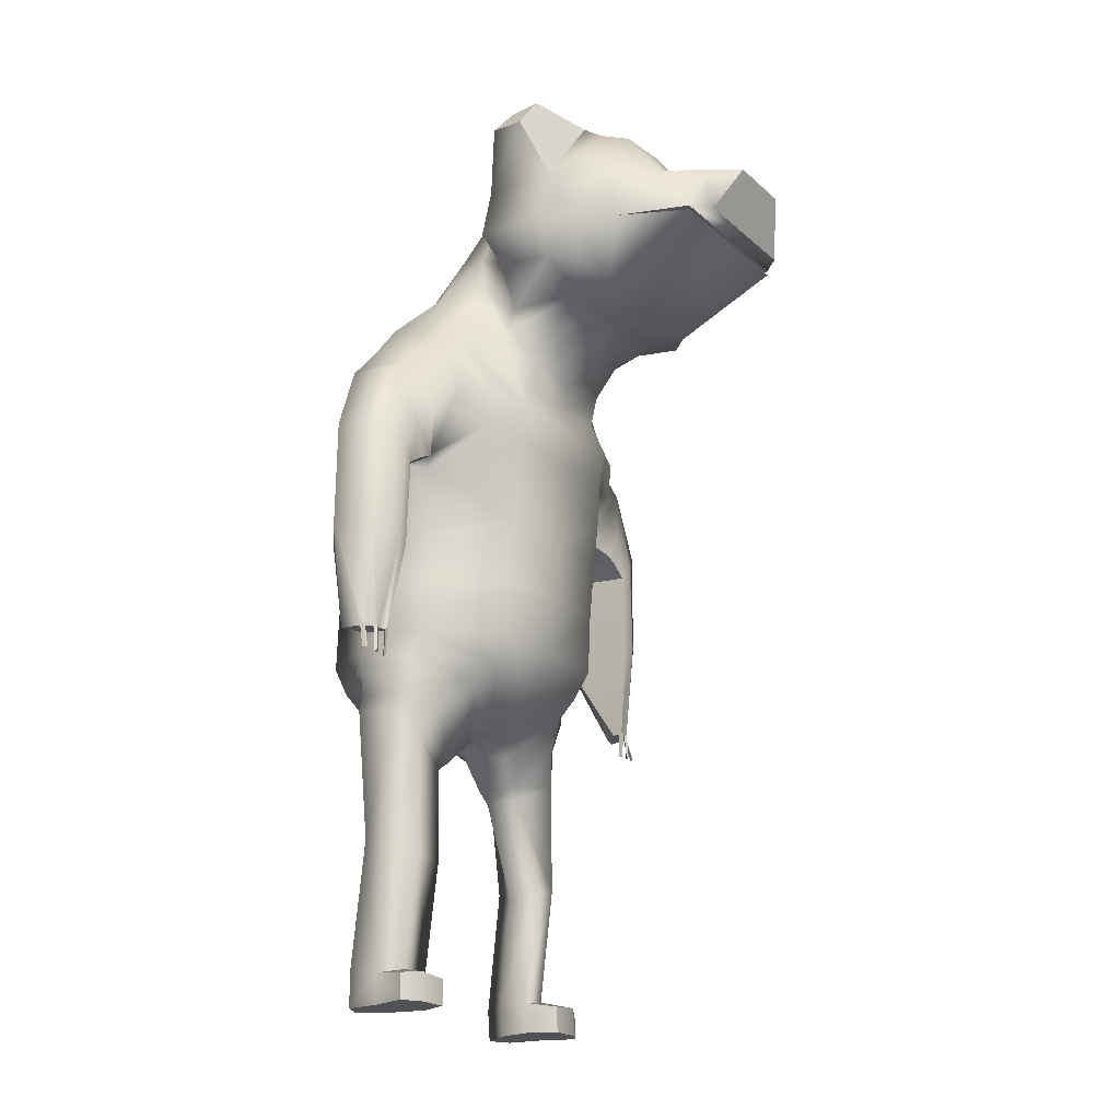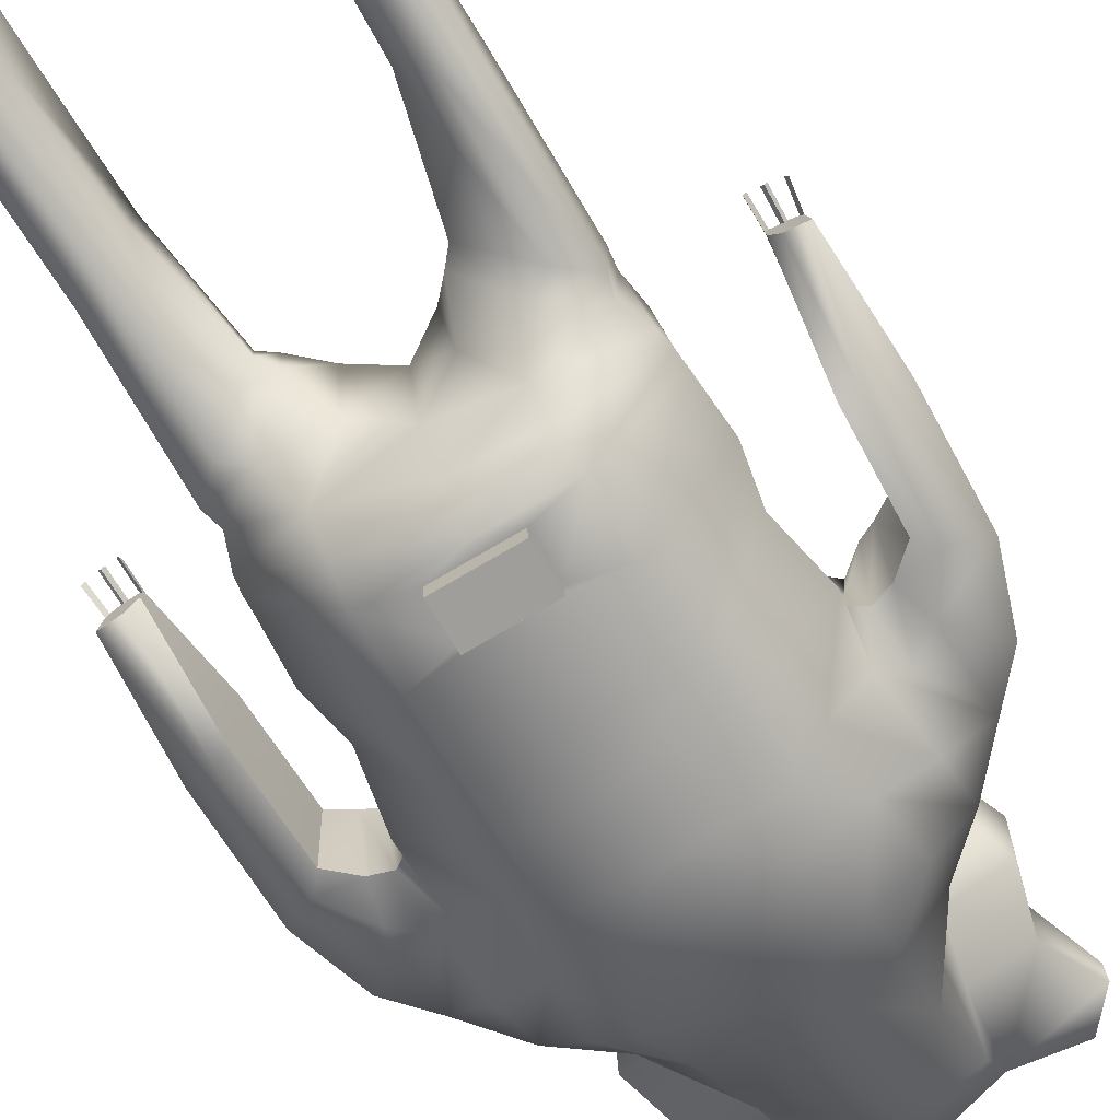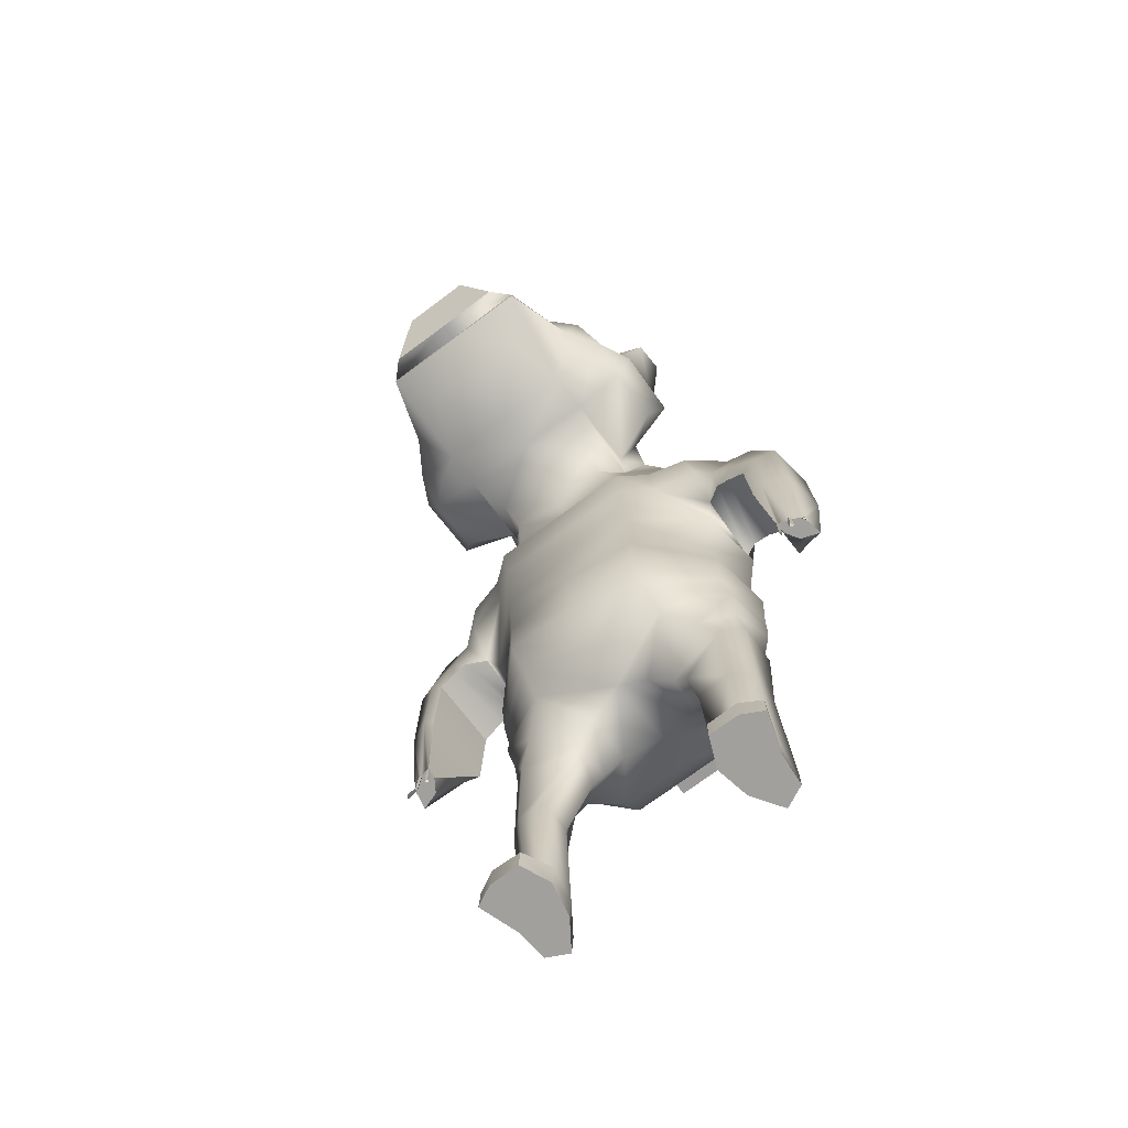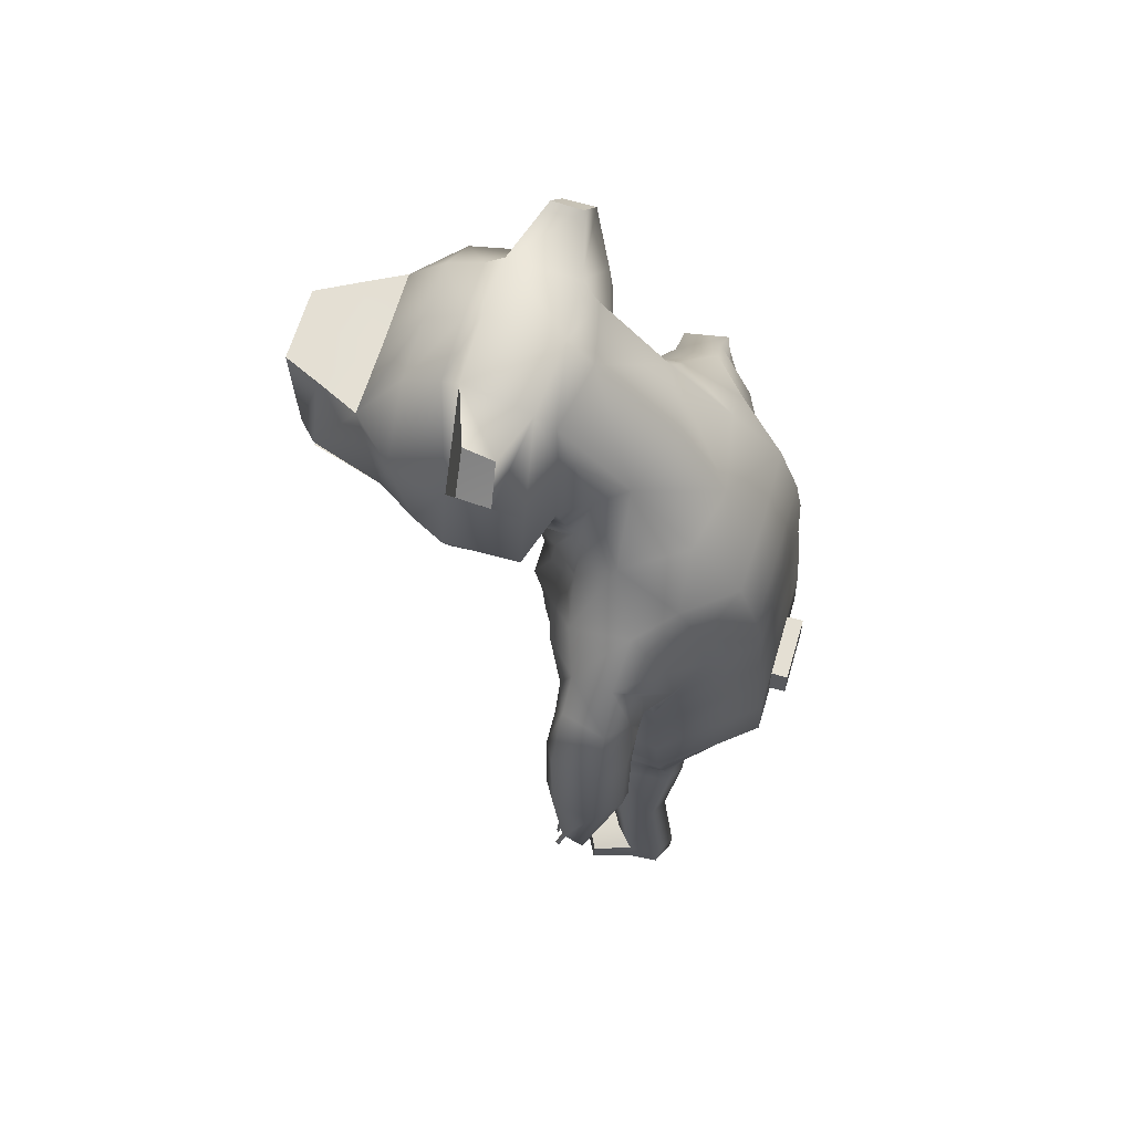
<metadata>
{"format":"obj","ext":"obj","renderer":"f3d","projection":"perspective","resolution":1024,"background":"white","views":[{"elev":-20.7,"azim":-56.8,"up":"+Y"},{"elev":-71.9,"azim":30.8,"up":"+Z"},{"elev":-71.7,"azim":36.9,"up":"+Y"},{"elev":65.7,"azim":106.7,"up":"+Y"}]}
</metadata>
<code>
v  -218.8 3102 425.4
v  -310.6 2997 175.2
v  0 2997 175.2
v  0 3102 425.4
v  -218.8 3460 587
v  0 3460 587
v  0 3460 416.5
v  -301.5 3470 416.5
v  0 3210 587
v  -342.7 3210 587
v  -532.3 3107 -230.3
v  -532.3 3077 8.819
v  -599.3 3242 8.819
v  -593.5 3242 -283.8
v  -310.6 2997 17.41
v  0 2997 17.41
v  -434.5 3229 295.8
v  0 3733 242.7
v  -246.8 3712 242.7
v  -433.8 3077 102.6
v  -535.1 3242 139.4
v  0 3811 93.53
v  -248 3776 98.87
v  0 3840 -278.5
v  -279.5 3772 -248.3
v  -261.5 3823 24.87
v  0 3859 24.87
v  0 3230 660.4
v  0 3447 740.1
v  -145.4 3447 740.1
v  -269.3 3230 660.4
v  -523.1 3483 8.819
v  -532.3 3473 -283.8
v  -342.7 3229 587
v  -473.4 3483 241.2
v  0 3229 587
v  -318.1 3460 -344.9
v  -371.8 3229 -350.2
v  -310.6 3018 -307.6
v  -510.9 3859 -65.24
v  -518.9 3837 -186.2
v  -630.9 3704 -202
v  -626.8 3709 -72.35
v  -264.6 3681 -321.7
v  0 3714 -380.3
v  218.8 3102 425.4
v  310.6 2997 175.2
v  218.8 3460 587
v  301.5 3470 416.5
v  342.7 3210 587
v  532.3 3107 -230.3
v  593.5 3242 -283.8
v  599.3 3242 8.819
v  532.3 3077 8.819
v  310.6 2997 17.41
v  434.5 3229 295.8
v  246.8 3712 242.7
v  535.1 3242 139.4
v  433.8 3077 102.6
v  248 3776 98.87
v  261.5 3823 24.87
v  279.5 3772 -248.3
v  269.3 3230 660.4
v  145.4 3447 740.1
v  532.3 3473 -283.8
v  523.1 3483 8.819
v  342.7 3229 587
v  473.4 3483 241.2
v  318.1 3460 -344.9
v  371.8 3229 -350.2
v  310.6 3018 -307.6
v  510.9 3859 -65.24
v  626.8 3709 -72.35
v  630.9 3704 -202
v  518.9 3837 -186.2
v  264.6 3681 -321.7
v  0 3229 295.8
v  -219.7 2772 -225.9
v  -245.2 2664 -271
v  0 2651 -288.3
v  0 2747 -247.4
v  -369.8 3110 -420
v  -295.9 2921 -363.3
v  -302.3 2856 -1050
v  -310.6 2602 -1135
v  -448.4 2648 -948.1
v  -472.6 2889 -853.6
v  0 2826 -1055
v  0 2602 -1135
v  -243.8 2903 -143.4
v  0 2897 -151.4
v  -318.4 3297 -475.6
v  0 3025 -900.1
v  -290.4 3077 -845.4
v  -265.3 3368 -599
v  0 3368 -708
v  0 2535 -240.2
v  -310.6 2535 -240.2
v  -310.6 2381 -270.5
v  0 2381 -270.5
v  -426.3 2589 -337.5
v  -426.3 2435 -367.8
v  -780.3 2715 -688.9
v  -623 2672 -854.8
v  -594.7 2391 -885
v  -669.9 2473 -784.8
v  0 2447 -1165
v  -310.6 2447 -1165
v  -310.6 2205 -281.2
v  0 2193 -281.9
v  -576.2 2225 -562.5
v  0 2232 -1177
v  0 2059 -1197
v  -310.6 2059 -1197
v  -310.6 2213 -1178
v  -685.4 2224 -465.1
v  -659.1 2276 -791.7
v  -606.1 2236 -807.5
v  -612 2273 -521.5
v  -310.6 1534 -333.6
v  -299.3 1420 -397.7
v  0 1348 -446.9
v  0 1534 -333.6
v  -545.9 1534 -594
v  -553.9 1468 -639.2
v  -310.6 1534 -1228
v  -295.8 1416 -1176
v  -586.1 1475 -864.9
v  -590.2 1534 -854.9
v  0 1534 -1228
v  0 1399 -1116
v  -456.9 2935 -443.8
v  -605.1 2789 -468.4
v  -451.9 2758 -416.4
v  -624.8 2887 -712
v  -452.2 3078 -604.5
v  -589.8 2615 -386.2
v  -613.5 2468 -416.4
v  -448.4 2411 -978.4
v  -568.5 1930 -839.1
v  -620.5 2191 -823.3
v  -524.2 1948 -578.2
v  -221.2 1056 -837.5
v  -155.4 1218 -886.1
v  -136.1 1153 -650.4
v  -233.2 1057 -676.3
v  -410.8 1223 -594.4
v  -478.4 1101 -635.9
v  -283.4 1018 -686.9
v  -264.9 1003 -824.6
v  -445.8 1143 -945
v  -376.5 1196 -948.2
v  -547.9 1291 -676.5
v  -559.9 1216 -713.9
v  -548.6 1235 -901.5
v  -529.9 1305 -900.7
v  -741.1 2665 -520.9
v  -680 2411 -455.4
v  -308.1 1331 -495
v  -561.5 1410 -638.3
v  -293 1322 -1093
v  -575.7 1417 -878.3
v  0 1314 -938.7
v  0 1248 -627.7
v  -560.8 685.2 -710.3
v  -478.5 637 -631.6
v  -453.4 648.5 -889.5
v  -549.4 694.6 -845.6
v  -352.2 609.4 -628.9
v  -357.1 602.2 -768.2
v  -564.6 28.8 -759.6
v  -382.3 28.8 -818.3
v  -354 28.8 -677.4
v  -481.5 28.8 -680.1
v  -553.1 28.8 -896.2
v  -463.9 28.8 -940.5
v  -310.6 2026 -302
v  -310.6 1766 -325.1
v  0 1766 -290.1
v  0 2026 -278.6
v  -559.9 1745 -589.8
v  0 1775 -1220
v  -310.6 1775 -1220
v  -604.2 1741 -850.6
v  -310.8 2684 -309.4
v  -310.6 2825 -324.6
v  -530.7 144.2 -560.9
v  -613.8 134.1 -604.7
v  -616.7 28.8 -600.6
v  -533.6 28.8 -556.8
v  -561.8 154.2 -766.9
v  -550.2 154.2 -903.5
v  -461 154.2 -947.8
v  -379.5 154.2 -825.6
v  -351.1 154.2 -684.7
v  -403.2 134.1 -559.4
v  -406.1 28.8 -555.4
v  -478.6 172.6 -687.4
v  -909.5 2566 -698
v  -865.6 2584 -521.7
v  -770.2 2399 -767.9
v  -770.5 2328 -463
v  -741.9 2198 -463.1
v  -734.5 2253 -788.8
v  -970.1 2300 -506.2
v  -997.6 2307 -698.7
v  -1014 1865 -689.6
v  -986.9 1862 -515.3
v  -879.2 2237 -784.8
v  -896 1830 -784.8
v  -816.6 2150 -465.1
v  -865.7 2214 -455.4
v  -882.5 1818 -455.4
v  -833.4 1787 -465.1
v  -821.9 2175 -791.7
v  -838.7 1799 -791.7
v  0 1739 -1291
v  0 1579 -1295
v  -135.6 1579 -1295
v  -135.6 1739 -1291
v  -135.6 1575 -1226
v  0 1575 -1226
v  -135.6 1735 -1222
v  0 1735 -1222
v  -995.9 1423 -646.5
v  -979.5 1423 -566.4
v  -977.8 1434 -554.4
v  -917.1 1423 -618.4
v  -927.2 1434 -521.3
v  -917 1423 -524.9
v  -886.3 1423 -513.8
v  -874.2 1434 -514.4
v  -875.6 1423 -527
v  -879 1423 -559.8
v  -968.3 1423 -549.2
v  -937.2 1423 -528.9
v  -928.3 1423 -533.9
v  -993 1328 -541.2
v  -981.8 1328 -524.1
v  -991.3 1340 -529.3
v  -875.4 1317 -530.7
v  -873.9 1328 -518
v  -886.1 1317 -517.4
v  -931.8 1321 -526.7
v  -920.5 1321 -517.8
v  -930.7 1332 -514.1
v  -940.7 1321 -521.7
v  219.7 2772 -225.9
v  245.2 2664 -271
v  295.9 2921 -363.3
v  369.8 3110 -420
v  302.3 2856 -1050
v  472.6 2889 -853.6
v  448.4 2648 -948.1
v  310.6 2602 -1135
v  243.8 2903 -143.4
v  318.4 3297 -475.6
v  265.3 3368 -599
v  290.4 3077 -845.4
v  310.6 2381 -270.5
v  310.6 2535 -240.2
v  426.3 2435 -367.8
v  426.3 2589 -337.5
v  780.3 2715 -688.9
v  669.9 2473 -784.8
v  594.7 2391 -885
v  623 2672 -854.8
v  310.6 2447 -1165
v  310.6 2205 -281.2
v  576.2 2225 -562.5
v  310.6 2213 -1178
v  310.6 2059 -1197
v  685.4 2224 -465.1
v  612 2273 -521.5
v  606.1 2236 -807.5
v  659.1 2276 -791.7
v  310.6 1534 -333.6
v  299.3 1420 -397.7
v  545.9 1534 -594
v  553.9 1468 -639.2
v  310.6 1534 -1228
v  590.2 1534 -854.9
v  586.1 1475 -864.9
v  295.8 1416 -1176
v  456.9 2935 -443.8
v  451.9 2758 -416.4
v  605.1 2789 -468.4
v  624.8 2887 -712
v  452.2 3078 -604.5
v  613.5 2468 -416.4
v  589.8 2615 -386.2
v  448.4 2411 -978.4
v  620.5 2191 -823.3
v  568.5 1930 -839.1
v  524.2 1948 -578.2
v  221.2 1056 -837.5
v  233.2 1057 -676.3
v  136.1 1153 -650.4
v  155.4 1218 -886.1
v  283.4 1018 -686.9
v  478.4 1101 -635.9
v  410.8 1223 -594.4
v  264.9 1003 -824.6
v  376.5 1196 -948.2
v  445.8 1143 -945
v  559.9 1216 -713.9
v  547.9 1291 -676.5
v  548.6 1235 -901.5
v  529.9 1305 -900.7
v  741.1 2665 -520.9
v  680 2411 -455.4
v  308.1 1331 -495
v  561.5 1410 -638.3
v  293 1322 -1093
v  575.7 1417 -878.3
v  478.5 637 -631.6
v  560.8 685.2 -710.3
v  549.4 694.6 -845.6
v  453.4 648.5 -889.5
v  357.1 602.2 -768.2
v  352.2 609.4 -628.9
v  564.6 28.8 -759.6
v  481.5 28.8 -680.1
v  354 28.8 -677.4
v  382.3 28.8 -818.3
v  463.9 28.8 -940.5
v  553.1 28.8 -896.2
v  310.6 2026 -302
v  310.6 1766 -325.1
v  559.9 1745 -589.8
v  310.6 1775 -1220
v  604.2 1741 -850.6
v  310.6 2825 -324.6
v  310.8 2684 -309.4
v  530.7 144.2 -560.9
v  533.6 28.8 -556.8
v  616.7 28.8 -600.6
v  613.8 134.1 -604.7
v  561.8 154.2 -766.9
v  550.2 154.2 -903.5
v  461 154.2 -947.8
v  379.5 154.2 -825.6
v  351.1 154.2 -684.7
v  403.2 134.1 -559.4
v  406.1 28.8 -555.4
v  478.6 172.6 -687.4
v  865.6 2584 -521.7
v  909.5 2566 -698
v  770.2 2399 -767.9
v  741.9 2198 -463.1
v  770.5 2328 -463
v  734.5 2253 -788.8
v  970.1 2300 -506.2
v  986.9 1862 -515.3
v  1014 1865 -689.6
v  997.6 2307 -698.7
v  896 1830 -784.8
v  879.2 2237 -784.8
v  816.6 2150 -465.1
v  833.4 1787 -465.1
v  882.5 1818 -455.4
v  865.7 2214 -455.4
v  821.9 2175 -791.7
v  838.7 1799 -791.7
v  135.6 1739 -1291
v  135.6 1579 -1295
v  135.6 1575 -1226
v  135.6 1735 -1222
v  977.8 1434 -554.4
v  979.5 1423 -566.4
v  995.9 1423 -646.5
v  917.1 1423 -618.4
v  874.2 1434 -514.4
v  886.3 1423 -513.8
v  917 1423 -524.9
v  927.2 1434 -521.3
v  879 1423 -559.8
v  875.6 1423 -527
v  937.2 1423 -528.9
v  968.3 1423 -549.2
v  928.3 1423 -533.9
v  993 1328 -541.2
v  991.3 1340 -529.3
v  981.8 1328 -524.1
v  875.4 1317 -530.7
v  886.1 1317 -517.4
v  873.9 1328 -518
v  931.8 1321 -526.7
v  940.7 1321 -521.7
v  930.7 1332 -514.1
v  920.5 1321 -517.8
g bear
f 1 2 3 4
f 5 6 7 8
f 1 4 9 10
f 11 12 13 14
f 2 15 16 3
f 2 1 10 17
f 8 7 18 19
f 12 20 21 13
f 22 23 19 18
f 24 25 26 27
f 28 29 30 31
f 13 32 33 14
f 34 5 8 17
f 21 35 32 13
f 6 5 30 29
f 5 34 31 30
f 34 36 28 31
f 37 38 14 33
f 38 39 11 14
f 39 15 12 11
f 15 2 20 12
f 2 17 21 20
f 17 8 35 21
f 23 22 27 26
f 40 41 42 43
f 37 33 25 44
f 23 26 32 35
f 19 23 35 8
f 33 32 43 42
f 32 26 40 43
f 26 25 41 40
f 25 33 42 41
f 44 25 24 45
f 46 4 3 47
f 48 49 7 6
f 46 50 9 4
f 51 52 53 54
f 47 3 16 55
f 47 56 50 46
f 49 57 18 7
f 54 53 58 59
f 22 18 57 60
f 24 27 61 62
f 28 63 64 29
f 53 52 65 66
f 67 56 49 48
f 58 53 66 68
f 6 29 64 48
f 48 64 63 67
f 67 63 28 36
f 69 65 52 70
f 70 52 51 71
f 71 51 54 55
f 55 54 59 47
f 47 59 58 56
f 56 58 68 49
f 60 61 27 22
f 72 73 74 75
f 69 76 62 65
f 60 68 66 61
f 57 49 68 60
f 65 74 73 66
f 66 73 72 61
f 61 72 75 62
f 62 75 74 65
f 76 45 24 62
f 50 56 77 9
f 56 67 36 77
f 77 17 10 9
f 36 34 17 77
f 78 79 80 81
f 39 38 82 83
f 84 85 86 87
f 88 89 85 84
f 16 15 90 91
f 15 39 83 90
f 38 37 92 82
f 93 94 95 96
f 97 98 99 100
f 98 101 102 99
f 103 104 105 106
f 85 89 107 108
f 100 99 109 110
f 99 102 111 109
f 112 113 114 115
f 116 117 118 119
f 120 121 122 123
f 124 125 121 120
f 126 127 128 129
f 130 131 127 126
f 129 128 125 124
f 132 133 134
f 86 104 135 87
f 136 135 133 132
f 101 137 138 102
f 86 85 108 139
f 102 138 119 111
f 115 114 140 141
f 141 140 142 111
f 143 144 145 146
f 136 92 95 94
f 146 147 148 149
f 150 151 152 143
f 148 147 153 154
f 155 156 152 151
f 154 153 156 155
f 150 143 146 149
f 104 86 139 105
f 105 139 141 118
f 118 141 111 119
f 133 157 137
f 104 103 135
f 135 103 157 133
f 137 157 158 138
f 159 147 146 145
f 160 153 147 159
f 161 152 156 162
f 144 143 152 161
f 162 156 153 160
f 144 163 164 145
f 148 154 165 166
f 155 151 167 168
f 154 155 168 165
f 150 149 169 170
f 149 148 166 169
f 151 150 170 167
f 171 172 173 174
f 171 175 176 172
f 177 178 179 180
f 142 181 178 177
f 113 182 183 114
f 114 183 184 140
f 140 184 181 142
f 132 134 185 186
f 186 185 79 78
f 135 136 87
f 87 136 94 84
f 84 94 93 88
f 133 137 101 134
f 134 101 98 185
f 185 98 79
f 79 98 97 80
f 187 188 189 190
f 191 192 175 171
f 192 193 176 175
f 193 194 172 176
f 194 195 173 172
f 196 187 190 197
f 198 191 188 187
f 191 171 189 188
f 171 174 190 189
f 174 173 197 190
f 173 195 196 197
f 195 198 187 196
f 105 118 117 106
f 158 116 119 138
f 157 103 199 200
f 103 106 201 199
f 116 158 202 203
f 117 116 203 204
f 106 117 204 201
f 158 157 200 202
f 205 206 207 208
f 206 209 210 207
f 211 212 213 214
f 215 211 214 216
f 209 215 216 210
f 212 205 208 213
f 199 206 205 200
f 201 209 206 199
f 202 212 211 203
f 203 211 215 204
f 204 215 209 201
f 200 205 212 202
f 111 142 177 109
f 109 177 180 110
f 141 139 108 115
f 115 108 107 112
f 178 120 123 179
f 181 124 120 178
f 217 218 219 220
f 183 126 129 184
f 184 129 124 181
f 130 126 221 222
f 126 183 223 221
f 183 182 224 223
f 222 221 219 218
f 221 223 220 219
f 223 224 217 220
f 121 159 164 122
f 125 160 159 121
f 127 161 162 128
f 131 163 161 127
f 128 162 160 125
f 159 145 164
f 163 144 161
f 207 225 226 227 208
f 210 228 225 207
f 213 229 230 231 232 214
f 214 232 233 234 216
f 216 234 228 210
f 208 227 235 236 229 213
f 225 228 237 236 235 226
f 165 191 198 166
f 167 193 192 168
f 168 192 191 165
f 169 195 194 170
f 166 198 195 169
f 170 194 193 167
f 82 132 186 83
f 90 78 81 91
f 83 186 78 90
f 92 136 132 82
f 95 44 45 96
f 92 37 44 95
f 228 234 233 231 230 237
f 238 239 240
f 241 242 243
f 244 245 246 247
f 226 235 239 238
f 235 227 240 239
f 227 226 238 240
f 233 232 242 241
f 232 231 243 242
f 231 233 241 243
f 237 230 245 244
f 230 229 246 245
f 229 236 247 246
f 236 237 244 247
f 248 81 80 249
f 71 250 251 70
f 252 253 254 255
f 88 252 255 89
f 16 91 256 55
f 55 256 250 71
f 70 251 257 69
f 93 96 258 259
f 97 100 260 261
f 261 260 262 263
f 264 265 266 267
f 255 268 107 89
f 100 110 269 260
f 260 269 270 262
f 112 271 272 113
f 273 274 275 276
f 277 123 122 278
f 279 277 278 280
f 281 282 283 284
f 130 281 284 131
f 282 279 280 283
f 285 286 287
f 254 253 288 267
f 289 285 287 288
f 263 262 290 291
f 254 292 268 255
f 262 270 274 290
f 271 293 294 272
f 293 270 295 294
f 296 297 298 299
f 289 259 258 257
f 297 300 301 302
f 303 296 304 305
f 301 306 307 302
f 308 305 304 309
f 306 308 309 307
f 303 300 297 296
f 267 266 292 254
f 266 275 293 292
f 275 274 270 293
f 287 291 310
f 267 288 264
f 288 287 310 264
f 291 290 311 310
f 312 298 297 302
f 313 312 302 307
f 314 315 309 304
f 299 314 304 296
f 315 313 307 309
f 299 298 164 163
f 301 316 317 306
f 308 318 319 305
f 306 317 318 308
f 303 320 321 300
f 300 321 316 301
f 305 319 320 303
f 322 323 324 325
f 322 325 326 327
f 328 180 179 329
f 295 328 329 330
f 113 272 331 182
f 272 294 332 331
f 294 295 330 332
f 285 333 334 286
f 333 248 249 334
f 288 253 289
f 253 252 259 289
f 252 88 93 259
f 287 286 263 291
f 286 334 261 263
f 334 249 261
f 249 80 97 261
f 335 336 337 338
f 339 322 327 340
f 340 327 326 341
f 341 326 325 342
f 342 325 324 343
f 344 345 336 335
f 346 335 338 339
f 339 338 337 322
f 322 337 336 323
f 323 336 345 324
f 324 345 344 343
f 343 344 335 346
f 266 265 276 275
f 311 290 274 273
f 310 347 348 264
f 264 348 349 265
f 273 350 351 311
f 276 352 350 273
f 265 349 352 276
f 311 351 347 310
f 353 354 355 356
f 356 355 357 358
f 359 360 361 362
f 363 364 360 359
f 358 357 364 363
f 362 361 354 353
f 348 347 353 356
f 349 348 356 358
f 351 350 359 362
f 350 352 363 359
f 352 349 358 363
f 347 351 362 353
f 270 269 328 295
f 269 110 180 328
f 293 271 268 292
f 271 112 107 268
f 329 179 123 277
f 330 329 277 279
f 217 365 366 218
f 331 332 282 281
f 332 330 279 282
f 130 222 367 281
f 281 367 368 331
f 331 368 224 182
f 222 218 366 367
f 367 366 365 368
f 368 365 217 224
f 278 122 164 312
f 280 278 312 313
f 284 283 315 314
f 131 284 314 163
f 283 280 313 315
f 312 164 298
f 163 314 299
f 355 354 369 370 371
f 357 355 371 372
f 361 360 373 374 375 376
f 360 364 377 378 373
f 364 357 372 377
f 354 361 376 379 380 369
f 371 370 380 379 381 372
f 317 316 346 339
f 319 318 340 341
f 318 317 339 340
f 321 320 342 343
f 316 321 343 346
f 320 319 341 342
f 251 250 333 285
f 256 91 81 248
f 250 256 248 333
f 257 251 285 289
f 258 96 45 76
f 257 258 76 69
f 372 381 375 374 378 377
f 382 383 384
f 385 386 387
f 388 389 390 391
f 370 382 384 380
f 380 384 383 369
f 369 383 382 370
f 378 385 387 373
f 373 387 386 374
f 374 386 385 378
f 381 388 391 375
f 375 391 390 376
f 376 390 389 379
f 379 389 388 381

</code>
